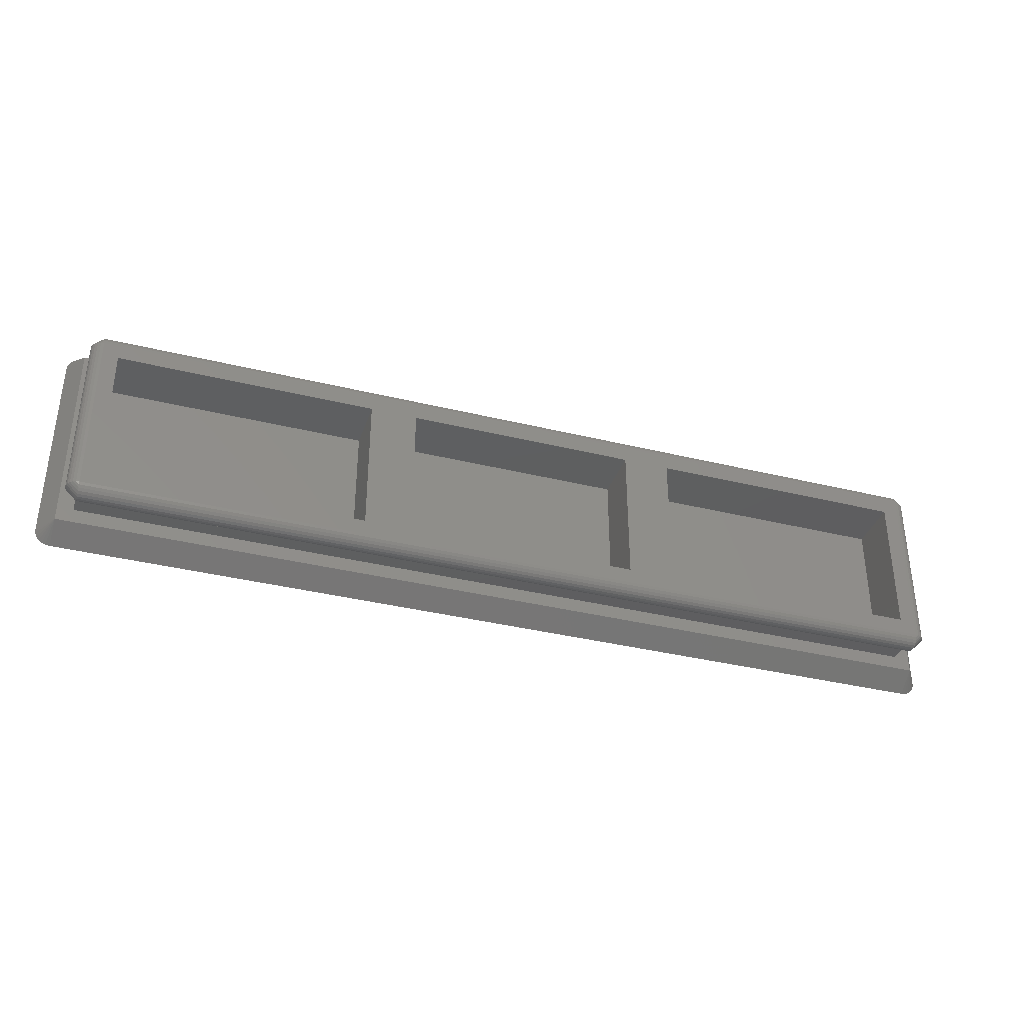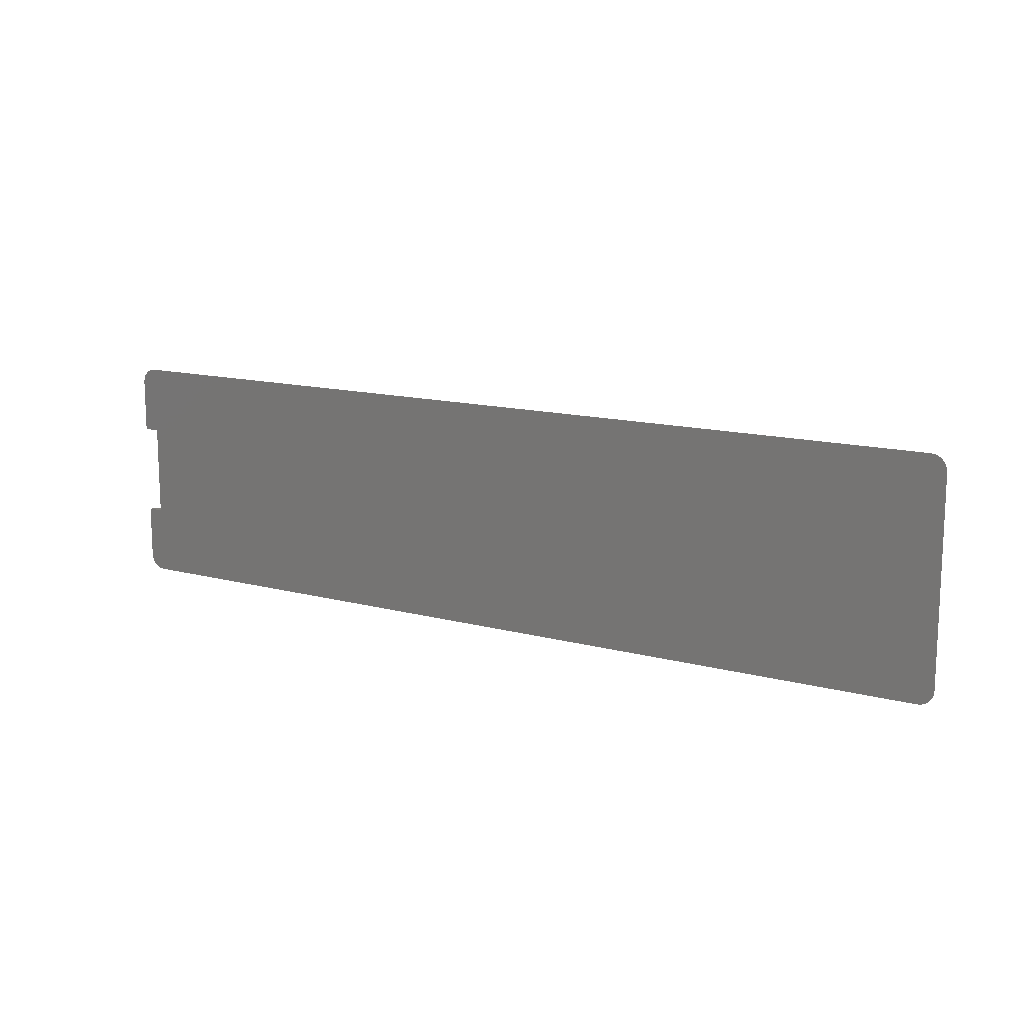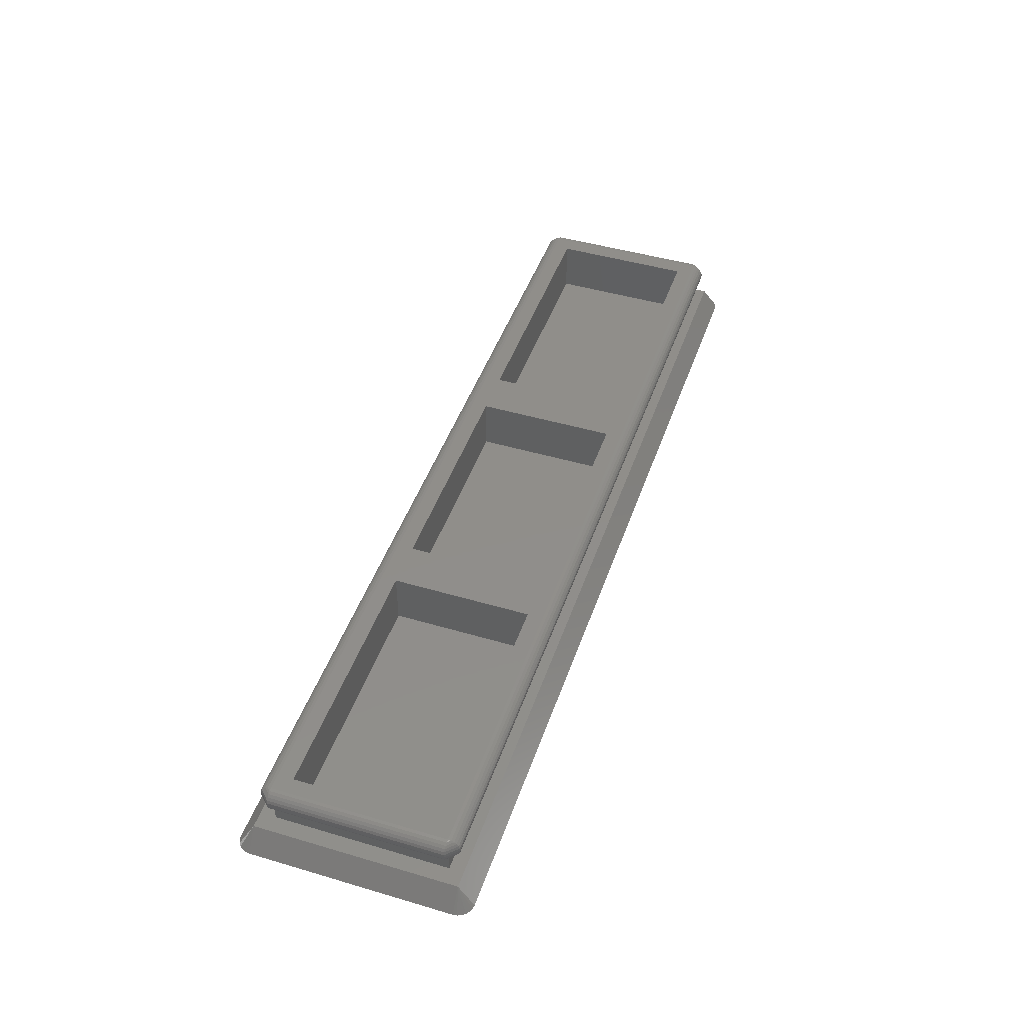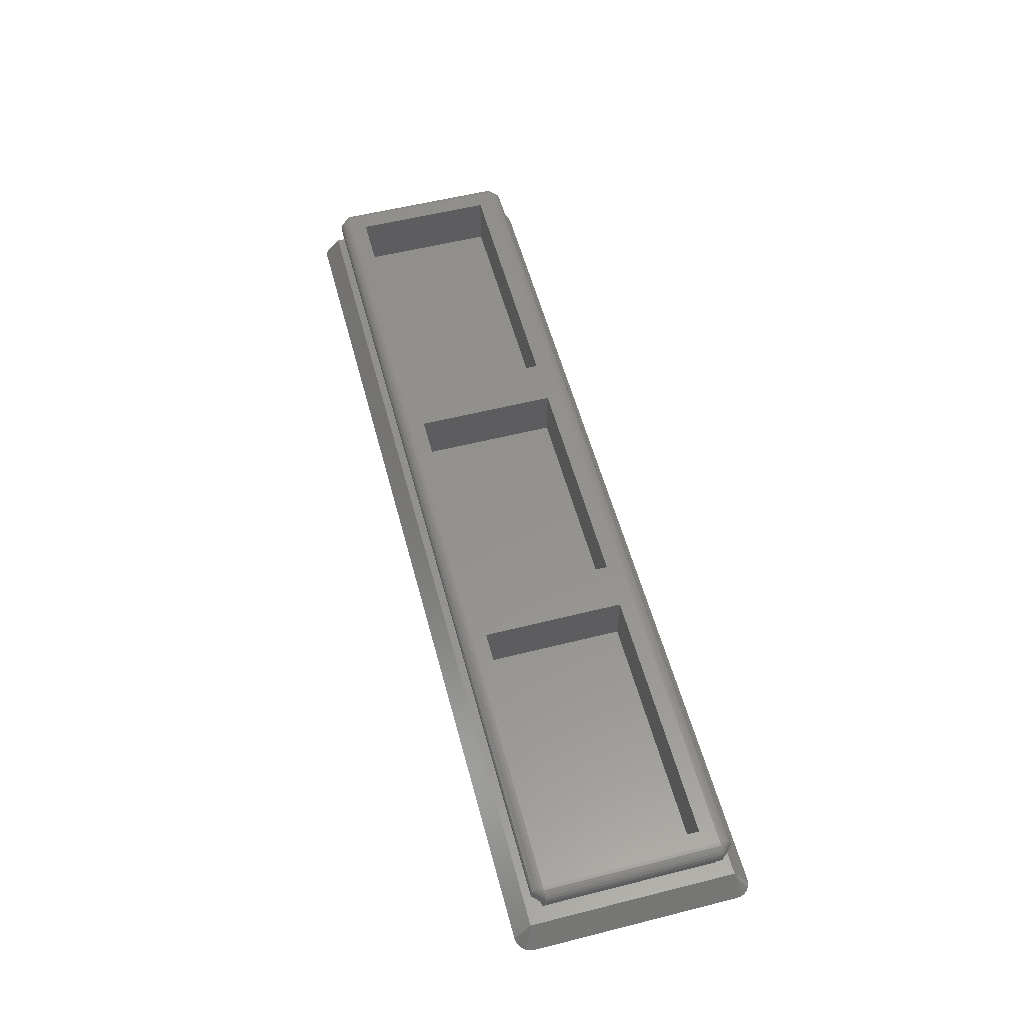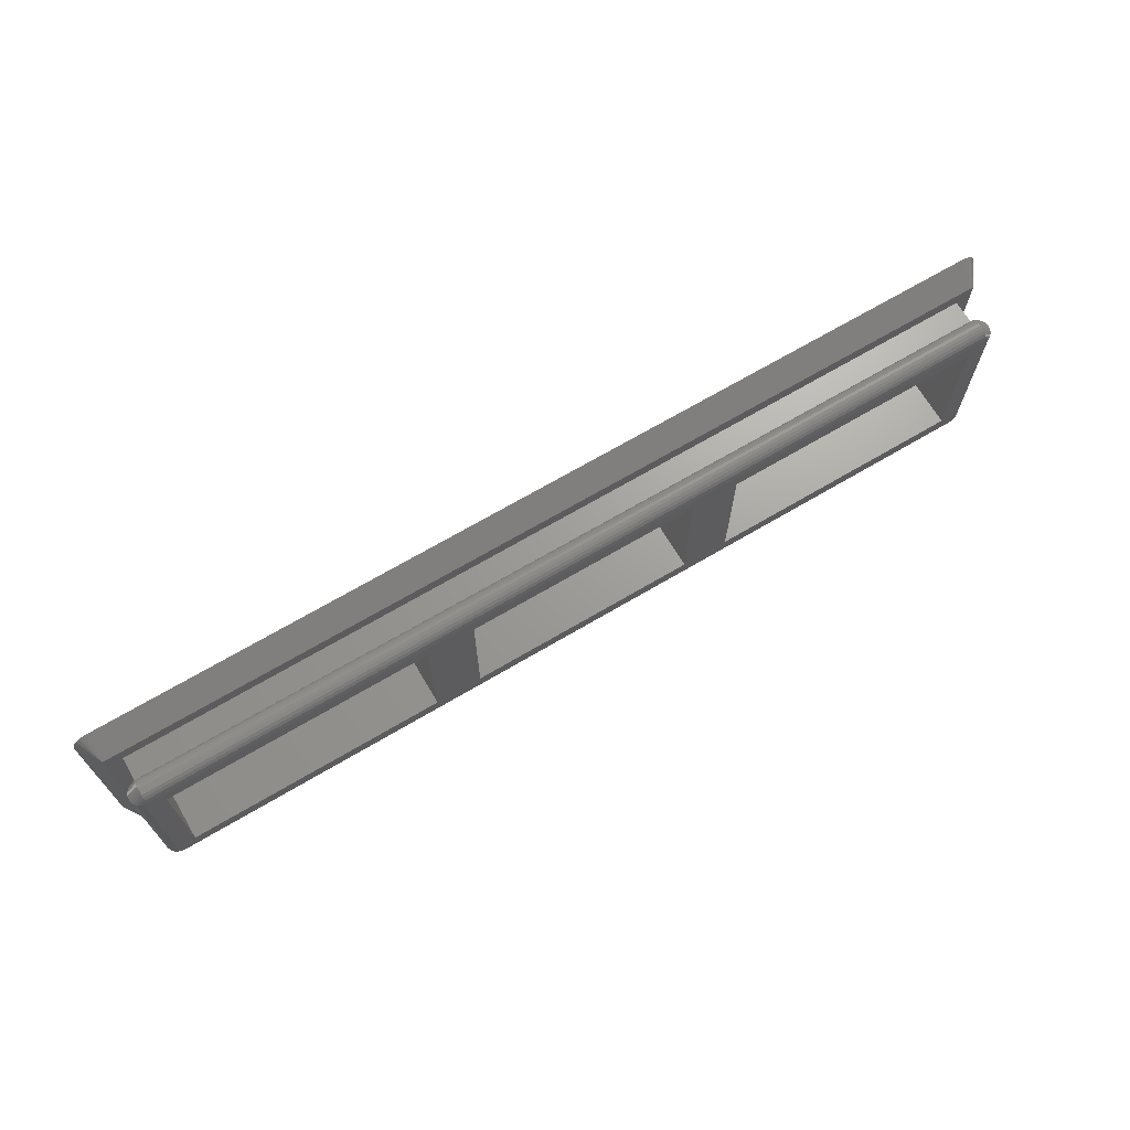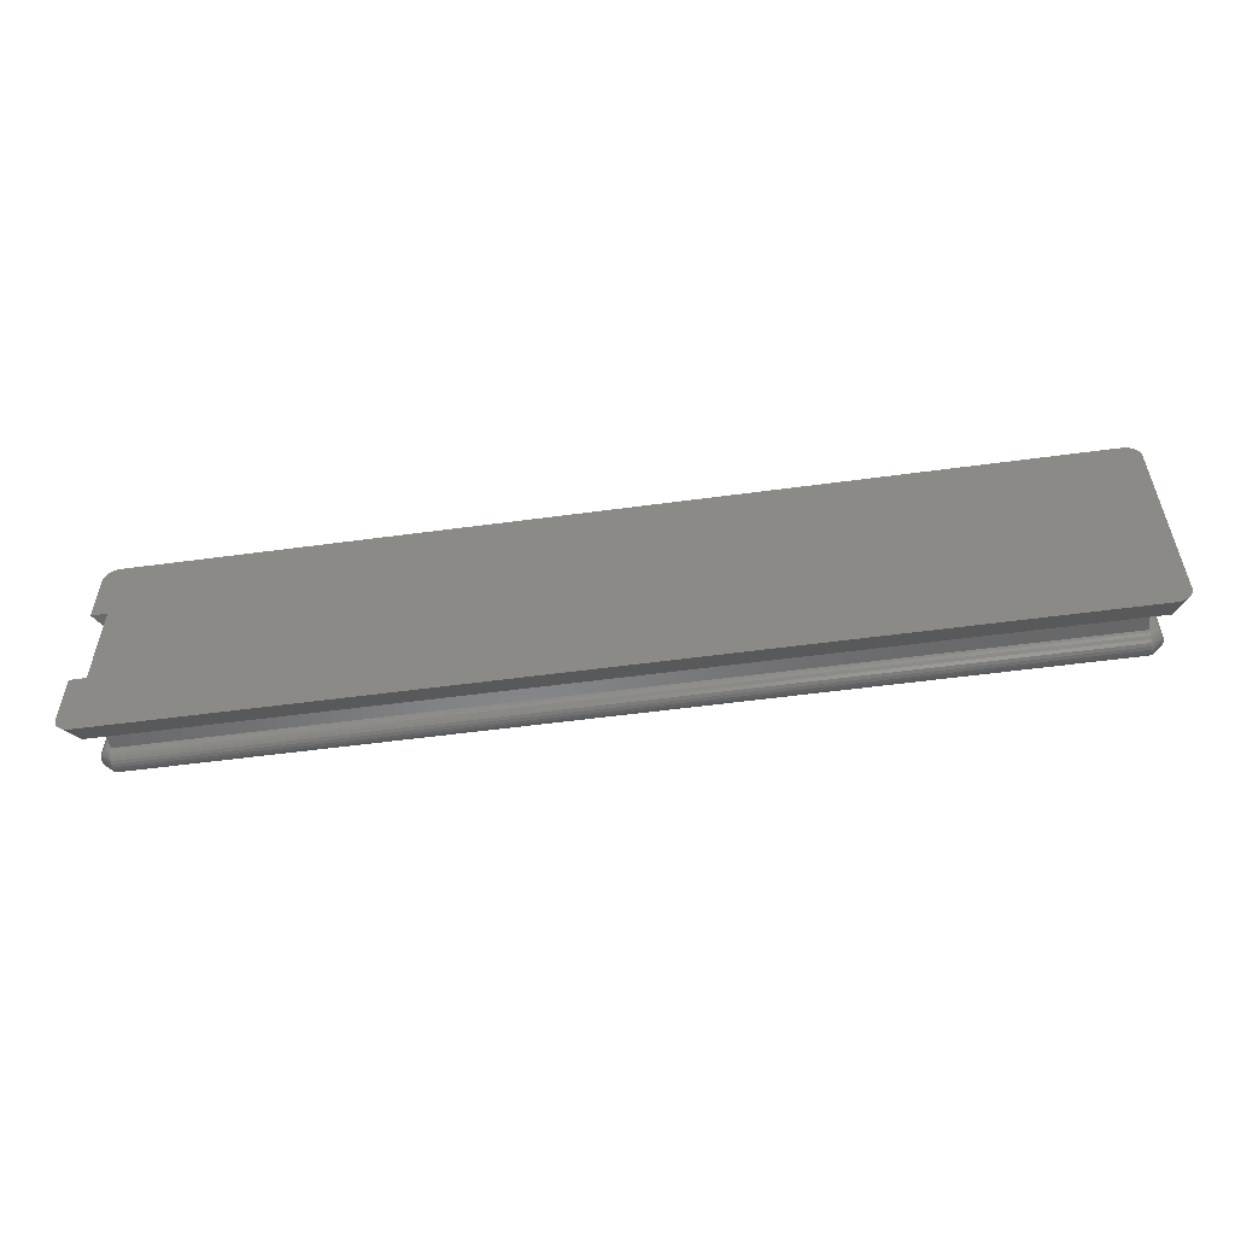
<metadata>
{"format":"stl","ext":"stl","renderer":"f3d","projection":"perspective","resolution":1024,"background":"white","views":[{"elev":-36.3,"azim":162.2,"up":"+Z"},{"elev":13.6,"azim":31.0,"up":"+Z"},{"elev":46.0,"azim":108.7,"up":"+Y"},{"elev":55.8,"azim":75.2,"up":"+Y"},{"elev":68.8,"azim":149.4,"up":"+Z"},{"elev":-54.2,"azim":8.2,"up":"+Z"}]}
</metadata>
<code>
# stl→obj: 164 verts, 324 faces
v 505.8 -57.15 4.7
v 504.8 -58.65 4.441
v 504.8 -58.65 4.7
v 504.9 -58.65 4.2
v 564 -58.65 3.834
v 563.8 -58.65 3.734
v 563.5 -57.15 4.7
v 564.2 -58.65 3.993
v 504.9 -58.65 18.13
v 505.8 -57.15 17.63
v 504.8 -58.65 17.89
v 505.1 -58.65 18.34
v 563.5 -58.65 3.7
v 505.8 -58.65 3.7
v 564.5 -58.65 4.441
v 564.4 -58.65 4.2
v 505.3 -58.65 3.834
v 505.5 -58.65 3.734
v 505.1 -58.65 3.993
v 504.8 -58.65 17.63
v 564.5 -58.65 4.7
v 505.5 -58.65 18.6
v 505.3 -58.65 18.5
v 504.8 -58.65 14.17
v 505.8 -57.15 14.17
v 564.5 -58.65 17.89
v 564.5 -58.65 17.63
v 563.5 -57.15 17.63
v 564.4 -58.65 18.13
v 564.2 -58.65 18.34
v 562.5 -55.65 5.6
v 562.5 -57.15 16.63
v 562.5 -57.15 5.6
v 562.5 -55.65 16.63
v 505.8 -58.65 18.63
v 563.5 -58.65 18.63
v 506.8 -57.15 8.167
v 506.8 -55.65 5.6
v 506.8 -57.15 5.6
v 506.8 -55.65 16.63
v 506.8 -57.15 14.17
v 506.8 -57.15 16.63
v 563.8 -58.65 18.6
v 564 -58.65 18.5
v 545 -57.65 15.63
v 561.5 -57.65 6.6
v 545 -57.65 6.6
v 561.5 -57.65 15.63
v 507.8 -54.15 6.6
v 507.8 -57.65 15.63
v 507.8 -57.65 6.6
v 507.8 -54.15 15.63
v 545 -54.15 15.63
v 561.5 -54.15 15.63
v 561.5 -54.15 6.6
v 506.8 -54.15 16.63
v 562.5 -54.15 16.63
v 524.3 -54.15 15.63
v 527.3 -54.15 15.63
v 527.3 -54.15 6.6
v 542 -54.15 15.63
v 545 -54.15 6.6
v 562.5 -54.15 5.6
v 506.8 -54.15 5.6
v 524.3 -54.15 6.6
v 542 -54.15 6.6
v 562.5 -55.62 16.83
v 506.8 -55.62 16.83
v 562.5 -55.55 17.01
v 506.8 -55.55 17.01
v 562.5 -55.43 17.16
v 506.8 -55.43 17.16
v 506.8 -55.27 17.28
v 562.5 -55.27 17.28
v 506.8 -55.09 17.36
v 562.5 -55.09 17.36
v 506.8 -54.9 17.38
v 562.5 -54.9 17.38
v 506.8 -54.7 17.36
v 562.5 -54.7 17.36
v 506.8 -54.52 17.28
v 562.5 -54.52 17.28
v 506.8 -54.37 17.16
v 562.5 -54.37 17.16
v 562.5 -54.25 17.01
v 506.8 -54.25 17.01
v 562.5 -54.17 16.83
v 506.8 -54.17 16.83
v 506.8 -54.17 5.406
v 562.5 -54.17 5.406
v 506.8 -54.25 5.225
v 562.5 -54.25 5.225
v 506.8 -54.37 5.07
v 562.5 -54.37 5.07
v 562.5 -54.52 4.95
v 506.8 -54.52 4.95
v 562.5 -54.7 4.876
v 506.8 -54.7 4.876
v 562.5 -54.9 4.85
v 506.8 -54.9 4.85
v 562.5 -55.09 4.876
v 506.8 -55.09 4.876
v 562.5 -55.27 4.95
v 506.8 -55.27 4.95
v 562.5 -55.43 5.07
v 506.8 -55.43 5.07
v 506.8 -55.55 5.225
v 562.5 -55.55 5.225
v 506.8 -55.62 5.406
v 562.5 -55.62 5.406
v 562.7 -55.62 5.6
v 562.7 -55.62 16.63
v 562.9 -55.55 5.6
v 562.9 -55.55 16.63
v 563 -55.43 5.6
v 563 -55.43 16.63
v 563.2 -55.27 5.6
v 563.2 -55.27 16.63
v 563.2 -55.09 5.6
v 563.2 -55.09 16.63
v 563.3 -54.9 5.6
v 563.3 -54.9 16.63
v 563.2 -54.7 5.6
v 563.2 -54.7 16.63
v 563.2 -54.52 5.6
v 563.2 -54.52 16.63
v 563 -54.37 5.6
v 563 -54.37 16.63
v 562.9 -54.25 16.63
v 562.9 -54.25 5.6
v 562.7 -54.17 16.63
v 562.7 -54.17 5.6
v 506.6 -54.17 16.63
v 506.6 -54.17 5.6
v 506.6 -55.62 16.63
v 506.6 -55.62 5.6
v 506.4 -55.55 16.63
v 506.4 -55.55 5.6
v 506.3 -55.43 16.63
v 506.3 -55.43 5.6
v 506.1 -55.27 5.6
v 506.1 -55.27 16.63
v 506.1 -55.09 5.6
v 506.1 -55.09 16.63
v 506 -54.9 5.6
v 506 -54.9 16.63
v 506.1 -54.7 5.6
v 506.1 -54.7 16.63
v 506.1 -54.52 5.6
v 506.1 -54.52 16.63
v 506.3 -54.37 5.6
v 506.3 -54.37 16.63
v 506.4 -54.25 5.6
v 506.4 -54.25 16.63
v 504.8 -58.65 8.167
v 505.8 -57.15 8.167
v 505.8 -58.65 8.167
v 505.8 -58.65 14.17
v 524.3 -57.65 15.63
v 542 -57.65 15.63
v 542 -57.65 6.6
v 527.3 -57.65 15.63
v 527.3 -57.65 6.6
v 524.3 -57.65 6.6
f 1 2 3
f 1 4 2
f 5 6 7
f 8 5 7
f 9 10 11
f 12 10 9
f 13 1 7
f 1 13 14
f 7 15 16
f 7 16 8
f 17 1 18
f 1 19 4
f 11 10 20
f 7 21 15
f 22 10 23
f 23 10 12
f 24 10 25
f 10 24 20
f 26 27 28
f 29 26 28
f 30 29 28
f 31 32 33
f 32 31 34
f 22 35 10
f 35 28 10
f 28 35 36
f 37 38 39
f 38 37 40
f 40 37 41
f 40 41 42
f 40 32 34
f 32 40 42
f 33 38 31
f 38 33 39
f 36 43 28
f 6 13 7
f 18 1 14
f 19 1 17
f 44 30 28
f 7 27 21
f 27 7 28
f 43 44 28
f 45 46 47
f 46 45 48
f 49 50 51
f 50 49 52
f 48 53 54
f 53 48 45
f 48 55 46
f 55 48 54
f 56 52 49
f 52 56 57
f 52 57 58
f 58 57 59
f 58 59 60
f 59 57 61
f 61 57 53
f 61 53 62
f 53 57 54
f 54 57 63
f 64 49 63
f 49 64 56
f 63 49 65
f 63 65 60
f 60 65 58
f 63 60 66
f 63 66 62
f 62 66 61
f 63 62 55
f 63 55 54
f 40 67 68
f 67 40 34
f 68 69 70
f 69 68 67
f 70 71 72
f 71 70 69
f 73 71 74
f 71 73 72
f 75 74 76
f 74 75 73
f 77 76 78
f 76 77 75
f 79 78 80
f 78 79 77
f 81 80 82
f 80 81 79
f 83 82 84
f 82 83 81
f 83 85 86
f 85 83 84
f 86 87 88
f 87 86 85
f 88 57 56
f 57 88 87
f 63 89 64
f 89 63 90
f 90 91 89
f 91 90 92
f 92 93 91
f 93 92 94
f 95 93 94
f 93 95 96
f 97 96 95
f 96 97 98
f 99 98 97
f 98 99 100
f 101 100 99
f 100 101 102
f 103 102 101
f 102 103 104
f 105 104 103
f 104 105 106
f 105 107 106
f 107 105 108
f 108 109 107
f 109 108 110
f 110 38 109
f 38 110 31
f 111 34 31
f 34 111 112
f 113 112 111
f 112 113 114
f 115 114 113
f 114 115 116
f 117 116 115
f 116 117 118
f 119 118 117
f 118 119 120
f 121 120 119
f 120 121 122
f 123 122 121
f 122 123 124
f 125 124 123
f 124 125 126
f 127 126 125
f 126 127 128
f 129 127 130
f 127 129 128
f 131 130 132
f 130 131 129
f 57 132 63
f 132 57 131
f 112 67 34
f 67 114 69
f 114 67 112
f 69 116 71
f 116 69 114
f 118 71 116
f 71 118 74
f 120 74 118
f 74 120 76
f 122 76 120
f 76 122 78
f 80 122 124
f 122 80 78
f 82 124 126
f 124 82 80
f 84 126 128
f 126 84 82
f 84 129 85
f 129 84 128
f 85 131 87
f 131 85 129
f 131 57 87
f 111 31 110
f 113 110 108
f 110 113 111
f 115 108 105
f 108 115 113
f 117 105 103
f 105 117 115
f 119 103 101
f 103 119 117
f 121 101 99
f 101 121 119
f 121 97 123
f 97 121 99
f 123 95 125
f 95 123 97
f 125 94 127
f 94 125 95
f 130 94 92
f 94 130 127
f 132 90 63
f 132 92 90
f 92 132 130
f 133 64 134
f 64 133 56
f 38 135 136
f 135 38 40
f 136 137 138
f 137 136 135
f 138 139 140
f 139 138 137
f 139 141 140
f 141 139 142
f 142 143 141
f 143 142 144
f 144 145 143
f 145 144 146
f 146 147 145
f 147 146 148
f 148 149 147
f 149 148 150
f 150 151 149
f 151 150 152
f 152 153 151
f 153 152 154
f 154 134 153
f 134 154 133
f 40 68 135
f 135 70 137
f 70 135 68
f 137 72 139
f 72 137 70
f 72 142 139
f 142 72 73
f 73 144 142
f 144 73 75
f 75 146 144
f 146 75 77
f 146 79 148
f 79 146 77
f 148 81 150
f 81 148 79
f 150 83 152
f 83 150 81
f 83 154 152
f 154 83 86
f 88 56 133
f 86 133 154
f 133 86 88
f 38 136 109
f 107 136 138
f 136 107 109
f 106 138 140
f 138 106 107
f 106 141 104
f 141 106 140
f 104 143 102
f 143 104 141
f 102 145 100
f 145 102 143
f 145 98 100
f 98 145 147
f 147 96 98
f 96 147 149
f 149 93 96
f 93 149 151
f 153 93 151
f 93 153 91
f 89 134 64
f 134 91 153
f 91 134 89
f 155 1 3
f 1 155 156
f 2 155 3
f 155 2 157
f 157 2 4
f 157 4 19
f 157 19 17
f 157 17 18
f 157 18 14
f 157 14 13
f 157 13 158
f 158 20 24
f 20 158 11
f 11 158 9
f 9 158 12
f 12 158 23
f 23 158 22
f 22 158 35
f 35 158 36
f 36 158 13
f 36 13 6
f 36 6 43
f 43 6 5
f 43 5 44
f 44 5 8
f 44 8 30
f 30 8 16
f 30 16 29
f 29 16 15
f 29 15 26
f 26 15 21
f 26 21 27
f 37 1 156
f 1 37 39
f 10 42 25
f 42 10 28
f 42 28 32
f 39 7 1
f 7 39 33
f 7 33 32
f 7 32 28
f 41 25 42
f 158 25 41
f 25 158 24
f 156 157 37
f 157 156 155
f 157 41 37
f 41 157 158
f 159 52 58
f 52 159 50
f 160 66 161
f 66 160 61
f 62 45 47
f 45 62 53
f 162 161 163
f 161 162 160
f 47 55 62
f 55 47 46
f 160 59 61
f 59 160 162
f 60 162 163
f 162 60 59
f 159 65 164
f 65 159 58
f 50 164 51
f 164 50 159
f 51 65 49
f 65 51 164
f 60 161 66
f 161 60 163

</code>
